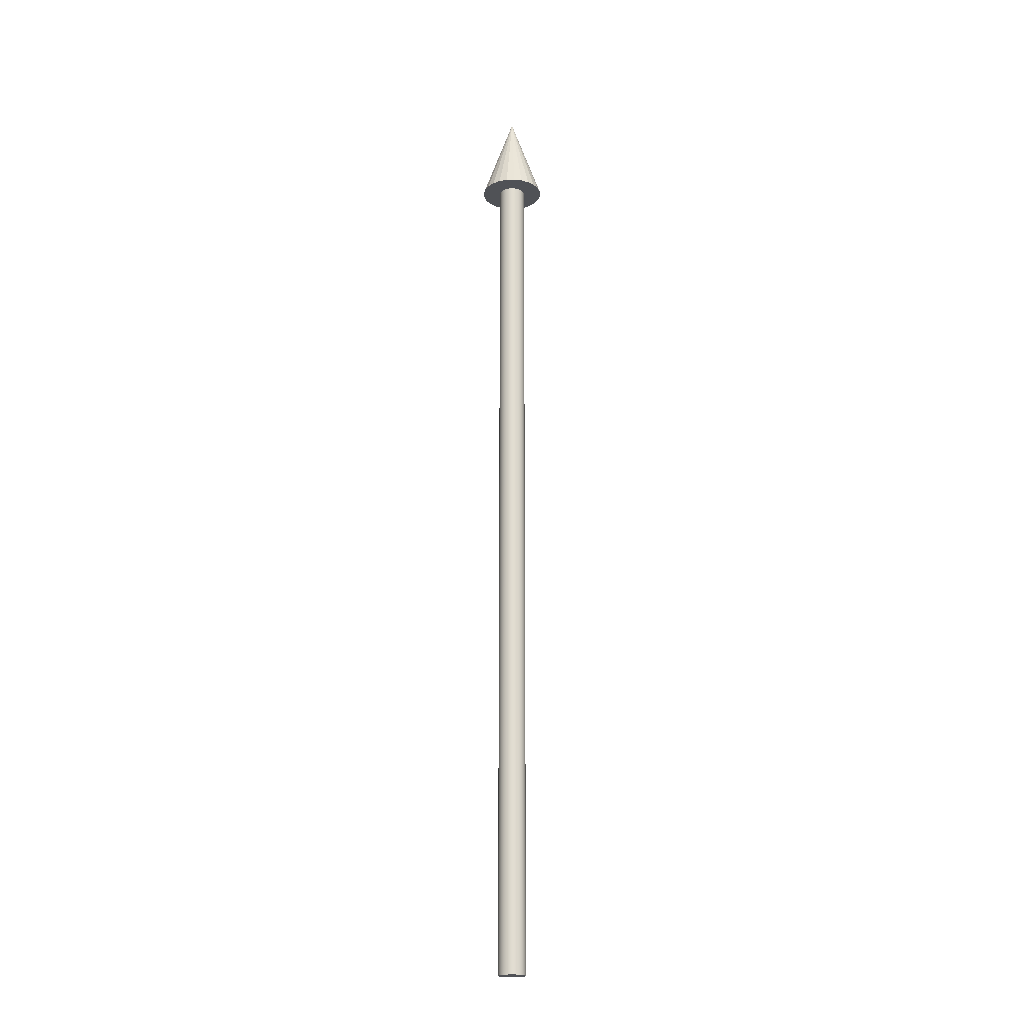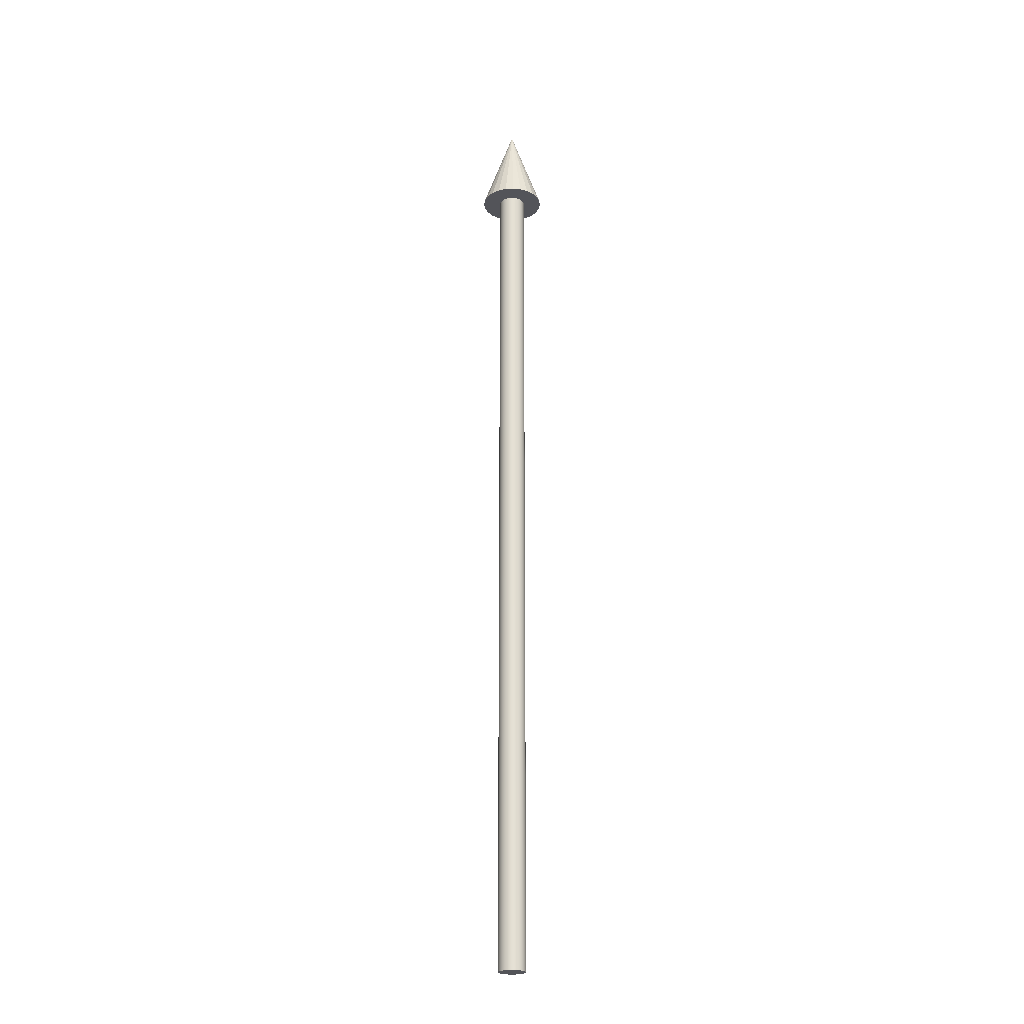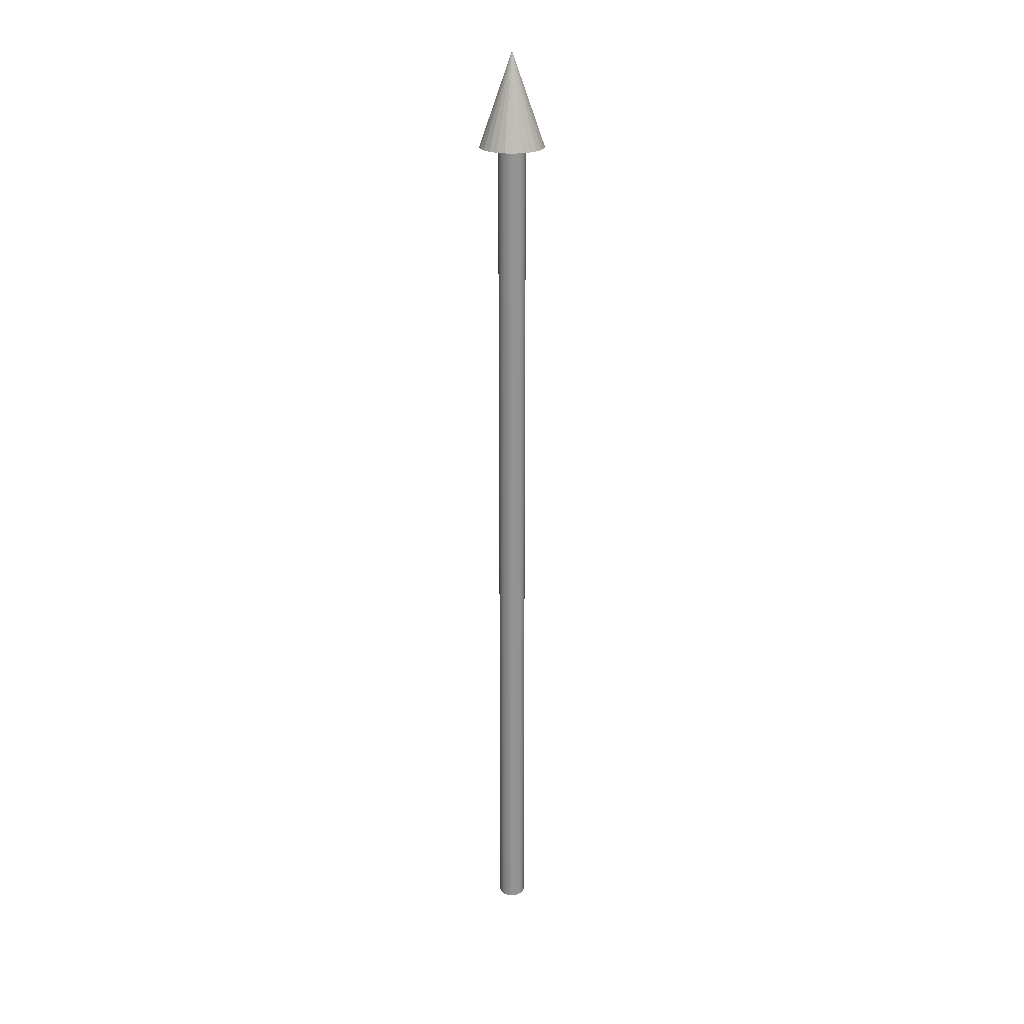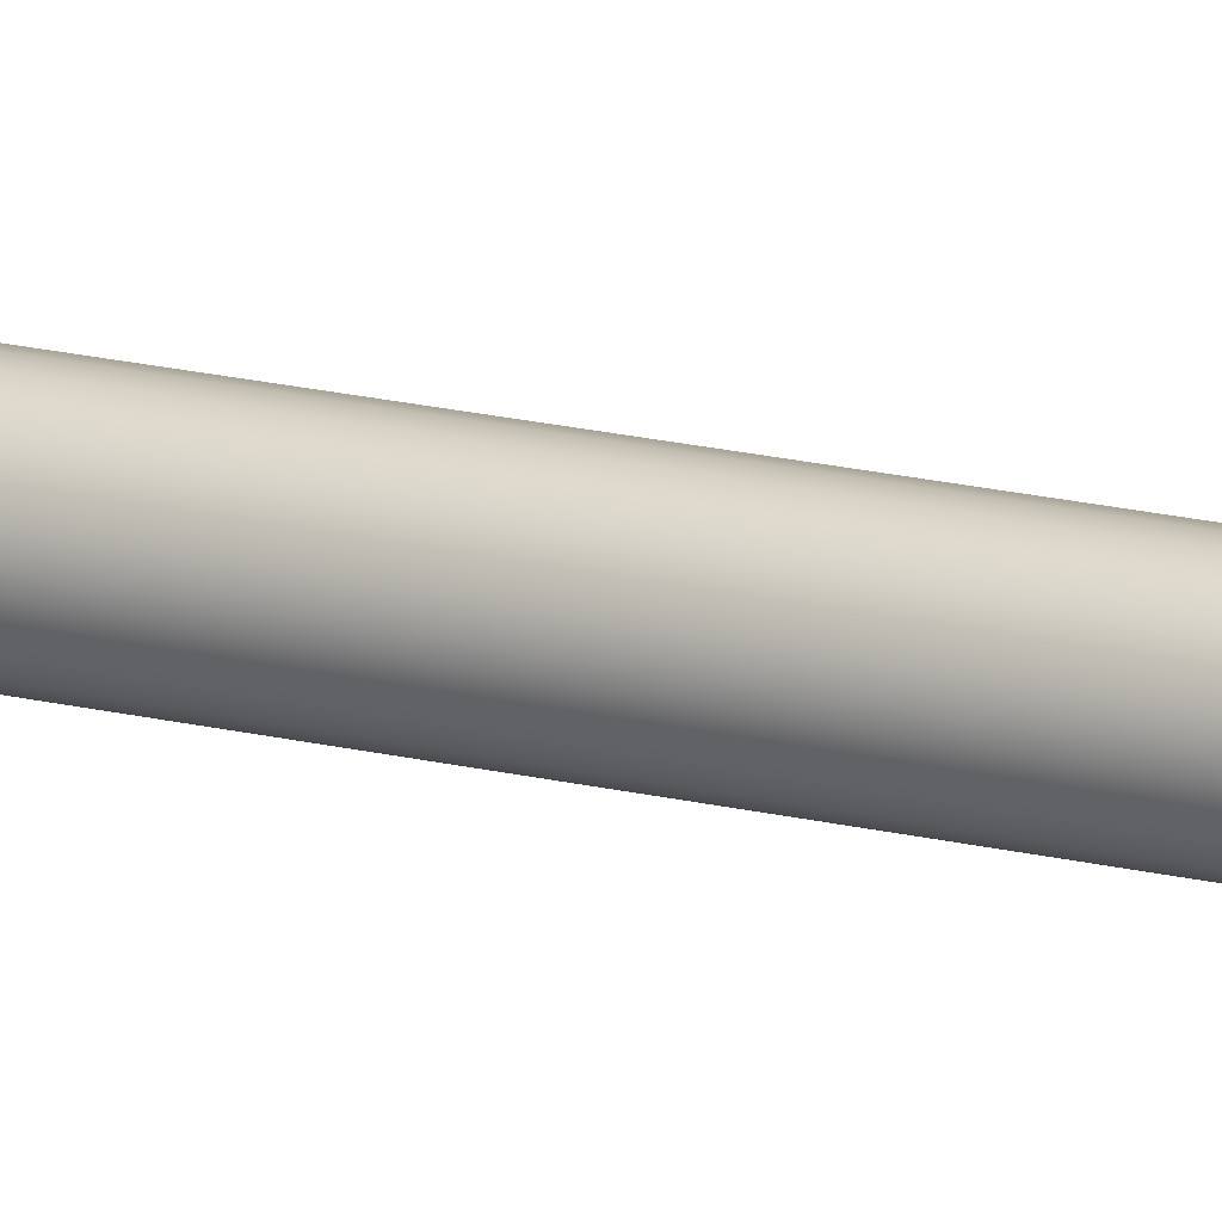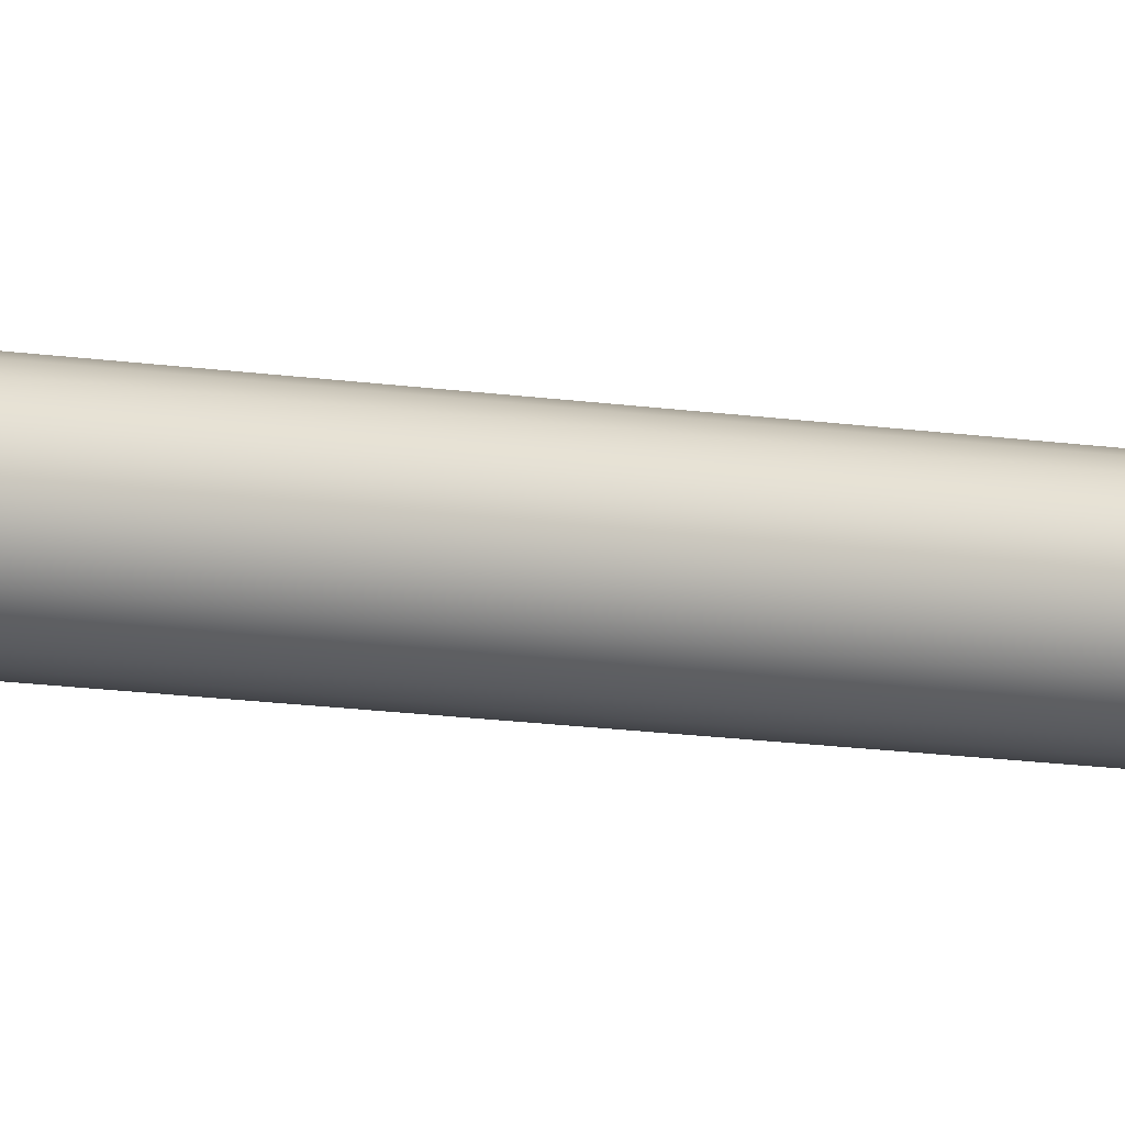
<metadata>
{"format":"obj","ext":"obj","renderer":"f3d","projection":"perspective","resolution":1024,"background":"white","views":[{"elev":-20.8,"azim":175.5,"up":"+Z"},{"elev":-23.9,"azim":57.7,"up":"+Z"},{"elev":23.2,"azim":177.7,"up":"+Z"},{"elev":17.0,"azim":117.3,"up":"+Y"},{"elev":-7.8,"azim":58.8,"up":"+Y"}]}
</metadata>
<code>
v 0 0.01286 -0.02311
v 0 0.01286 0.7989
v 0.003077 0.01248 -0.02311
v 0.003077 0.01248 0.7989
v 0.005976 0.01139 -0.02311
v 0.005976 0.01139 0.7989
v 0.008527 0.009625 -0.02311
v 0.008527 0.009625 0.7989
v 0.01058 0.007305 -0.02311
v 0.01058 0.007305 0.7989
v 0.01202 0.00456 -0.02311
v 0.01202 0.00456 0.7989
v 0.01277 0.00155 -0.02311
v 0.01277 0.00155 0.7989
v 0.01277 -0.00155 -0.02311
v 0.01277 -0.00155 0.7989
v 0.01202 -0.00456 -0.02311
v 0.01202 -0.00456 0.7989
v 0.01058 -0.007305 -0.02311
v 0.01058 -0.007305 0.7989
v 0.008527 -0.009625 -0.02311
v 0.008527 -0.009625 0.7989
v 0.005976 -0.01139 -0.02311
v 0.005976 -0.01139 0.7989
v 0.003077 -0.01248 -0.02311
v 0.003077 -0.01248 0.7989
v -0 -0.01286 -0.02311
v -0 -0.01286 0.7989
v -0.003077 -0.01248 -0.02311
v -0.003077 -0.01248 0.7989
v -0.005976 -0.01139 -0.02311
v -0.005976 -0.01139 0.7989
v -0.008527 -0.009625 -0.02311
v -0.008527 -0.009625 0.7989
v -0.01058 -0.007305 -0.02311
v -0.01058 -0.007305 0.7989
v -0.01202 -0.00456 -0.02311
v -0.01202 -0.00456 0.7989
v -0.01277 -0.00155 -0.02311
v -0.01277 -0.00155 0.7989
v -0.01277 0.00155 -0.02311
v -0.01277 0.00155 0.7989
v -0.01202 0.00456 -0.02311
v -0.01202 0.00456 0.7989
v -0.01058 0.007305 -0.02311
v -0.01058 0.007305 0.7989
v -0.008527 0.009625 -0.02311
v -0.008527 0.009625 0.7989
v -0.005976 0.01139 -0.02311
v -0.005976 0.01139 0.7989
v -0.003077 0.01248 -0.02311
v -0.003077 0.01248 0.7989
v 0 0.01286 -0.02311
v 0.003077 0.01248 -0.02311
v 0.005976 0.01139 -0.02311
v 0.008527 0.009625 -0.02311
v 0.01058 0.007305 -0.02311
v 0.01202 0.00456 -0.02311
v 0.01277 0.00155 -0.02311
v 0.01277 -0.00155 -0.02311
v 0.01202 -0.00456 -0.02311
v 0.01058 -0.007305 -0.02311
v 0.008527 -0.009625 -0.02311
v 0.005976 -0.01139 -0.02311
v 0.003077 -0.01248 -0.02311
v -0 -0.01286 -0.02311
v -0.003077 -0.01248 -0.02311
v -0.005976 -0.01139 -0.02311
v -0.008527 -0.009625 -0.02311
v -0.01058 -0.007305 -0.02311
v -0.01202 -0.00456 -0.02311
v -0.01277 -0.00155 -0.02311
v -0.01277 0.00155 -0.02311
v -0.01202 0.00456 -0.02311
v -0.01058 0.007305 -0.02311
v -0.008527 0.009625 -0.02311
v -0.005976 0.01139 -0.02311
v -0.003077 0.01248 -0.02311
v 0 0.03038 0.7957
v 0.007863 0.02934 0.7957
v 0.01519 0.02631 0.7957
v 0.02148 0.02148 0.7957
v 0.02631 0.01519 0.7957
v 0.02934 0.007863 0.7957
v 0.03038 -0 0.7957
v 0.02934 -0.007863 0.7957
v 0.02631 -0.01519 0.7957
v 0.02148 -0.02148 0.7957
v 0.01519 -0.02631 0.7957
v 0.007863 -0.02934 0.7957
v -0 -0.03038 0.7957
v -0.007863 -0.02934 0.7957
v -0.01519 -0.02631 0.7957
v -0.02148 -0.02148 0.7957
v -0.02631 -0.01519 0.7957
v -0.02934 -0.007863 0.7957
v -0.03038 0 0.7957
v -0.02934 0.007863 0.7957
v -0.02631 0.01519 0.7957
v -0.02148 0.02148 0.7957
v -0.01519 0.02631 0.7957
v -0.007863 0.02934 0.7957
v 0 0 0.8823
v -0.0239 -0.01834 0.7957
v 0 0.03038 0.7957
v 0.007863 0.02934 0.7957
v 0.01519 0.02631 0.7957
v 0.02148 0.02148 0.7957
v 0.02631 0.01519 0.7957
v 0.02934 0.007863 0.7957
v 0.03038 -0 0.7957
v 0.02934 -0.007863 0.7957
v 0.02631 -0.01519 0.7957
v 0.02148 -0.02148 0.7957
v 0.01519 -0.02631 0.7957
v 0.007863 -0.02934 0.7957
v -0 -0.03038 0.7957
v -0.007863 -0.02934 0.7957
v -0.01519 -0.02631 0.7957
v -0.02148 -0.02148 0.7957
v -0.02631 -0.01519 0.7957
v -0.02934 -0.007863 0.7957
v -0.03038 0 0.7957
v -0.02934 0.007863 0.7957
v -0.02631 0.01519 0.7957
v -0.02148 0.02148 0.7957
v -0.01519 0.02631 0.7957
v -0.007863 0.02934 0.7957
v -0.0239 -0.01834 0.7957
f 79 103 80
f 80 103 81
f 81 103 82
f 82 103 83
f 83 103 84
f 84 103 85
f 85 103 86
f 86 103 87
f 87 103 88
f 88 103 89
f 89 103 90
f 90 103 91
f 91 103 92
f 92 103 93
f 93 103 94
f 103 104 94
f 95 103 96
f 96 103 97
f 97 103 98
f 98 103 99
f 99 103 100
f 100 103 101
f 101 103 102
f 102 103 79
f 129 122 123
f 103 95 104
f 128 105 129
f 105 106 129
f 106 107 129
f 107 108 129
f 108 109 129
f 109 110 129
f 110 111 129
f 111 112 129
f 112 113 129
f 113 114 129
f 114 115 129
f 115 116 129
f 116 117 129
f 117 118 129
f 118 119 129
f 119 120 129
f 129 121 122
f 127 128 129
f 125 126 129
f 126 127 129
f 123 124 129
f 124 125 129
f 2 3 1
f 4 5 3
f 6 7 5
f 8 9 7
f 10 11 9
f 12 13 11
f 14 15 13
f 16 17 15
f 18 19 17
f 20 21 19
f 22 23 21
f 24 25 23
f 26 27 25
f 28 29 27
f 30 31 29
f 32 33 31
f 34 35 33
f 36 37 35
f 38 39 37
f 40 41 39
f 42 43 41
f 44 45 43
f 46 47 45
f 48 49 47
f 50 51 49
f 52 1 51
f 76 56 64
f 2 4 3
f 4 6 5
f 6 8 7
f 8 10 9
f 10 12 11
f 12 14 13
f 14 16 15
f 16 18 17
f 18 20 19
f 20 22 21
f 22 24 23
f 24 26 25
f 26 28 27
f 28 30 29
f 30 32 31
f 32 34 33
f 34 36 35
f 36 38 37
f 38 40 39
f 40 42 41
f 42 44 43
f 44 46 45
f 46 48 47
f 48 50 49
f 50 52 51
f 52 2 1
f 78 53 54
f 54 55 78
f 55 56 78
f 56 57 58
f 58 59 56
f 59 60 56
f 60 61 62
f 62 63 64
f 64 65 66
f 66 67 68
f 68 69 70
f 70 71 72
f 72 73 74
f 74 75 72
f 75 76 72
f 76 77 78
f 60 62 64
f 64 66 68
f 68 70 72
f 76 78 56
f 56 60 64
f 64 68 72
f 72 76 64

</code>
